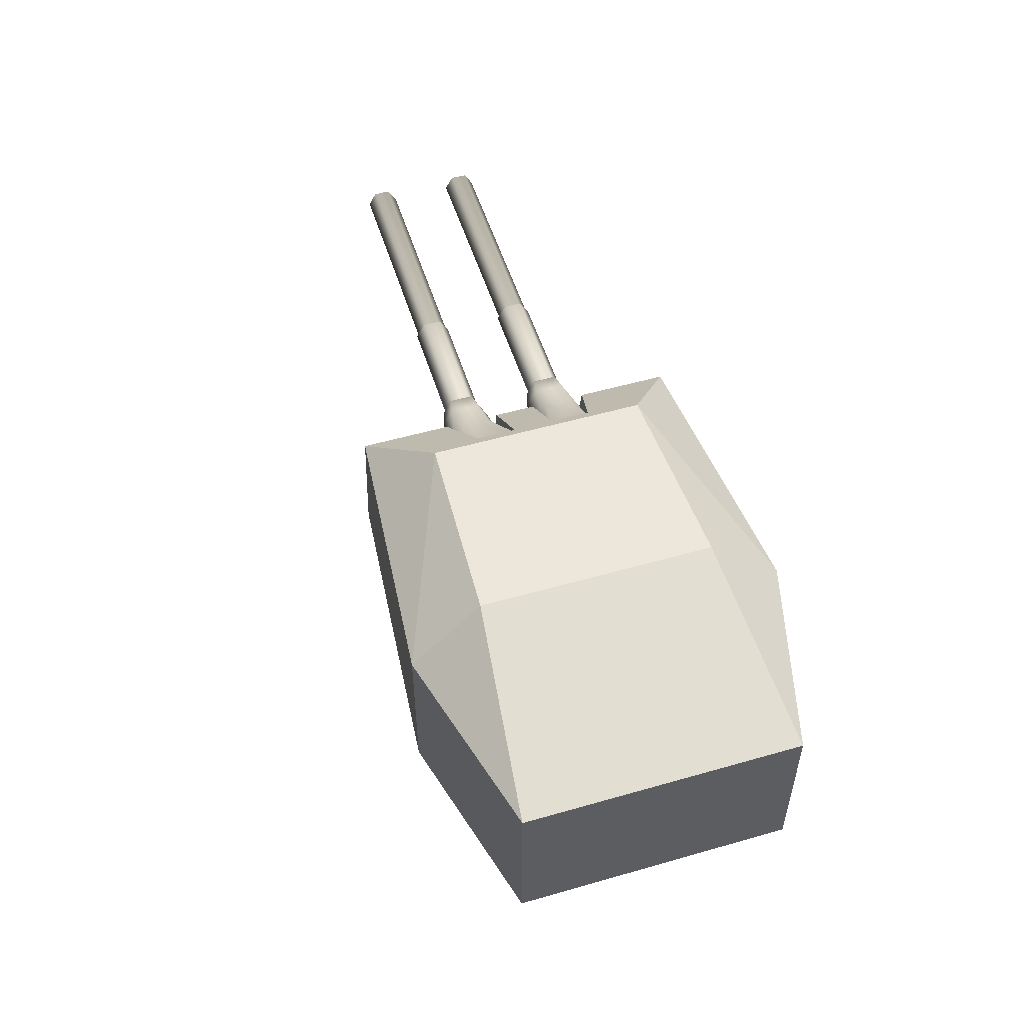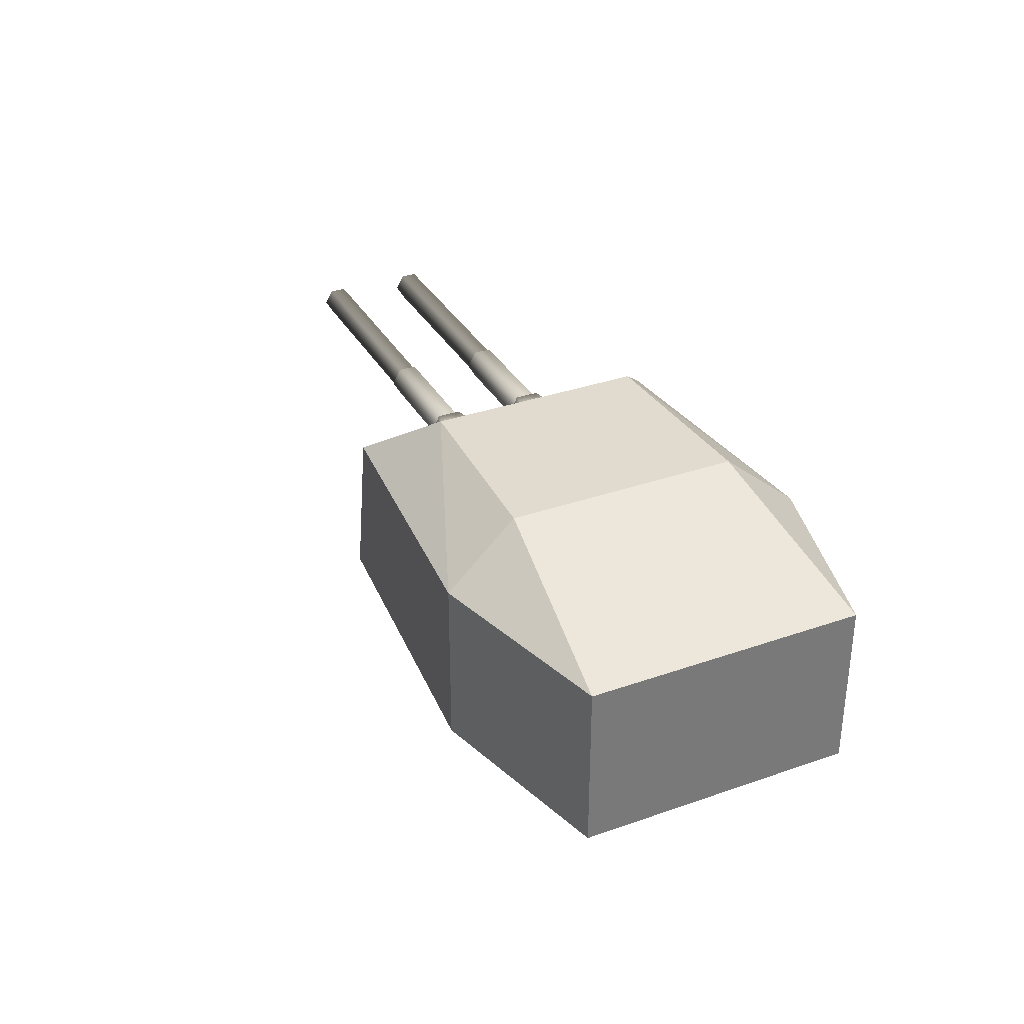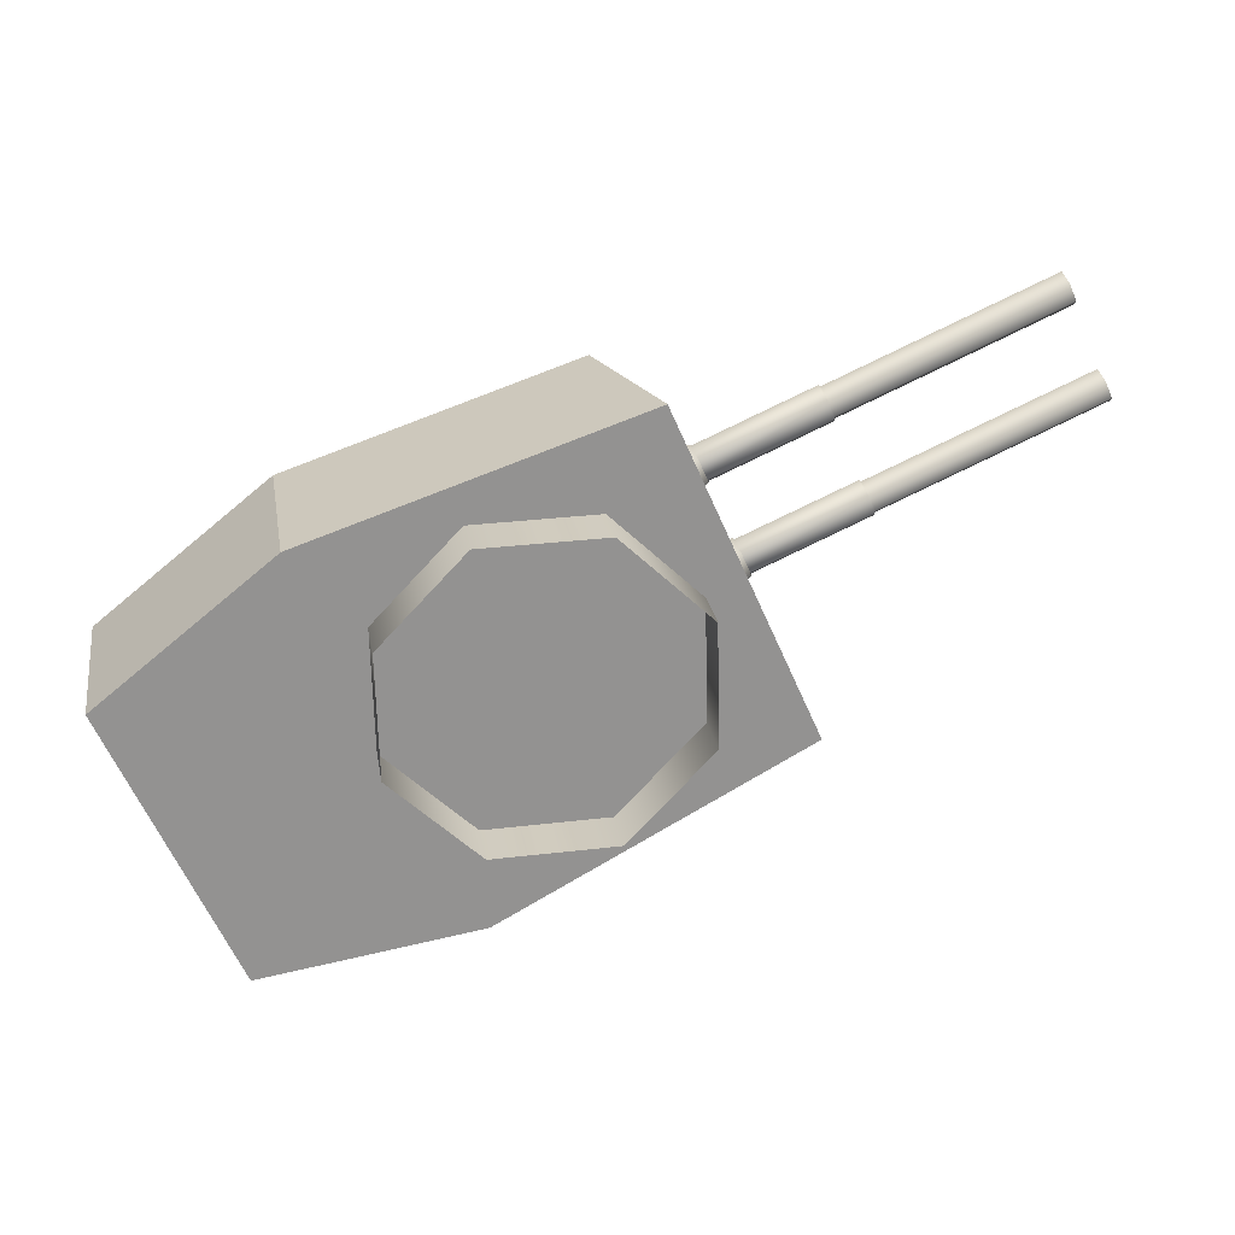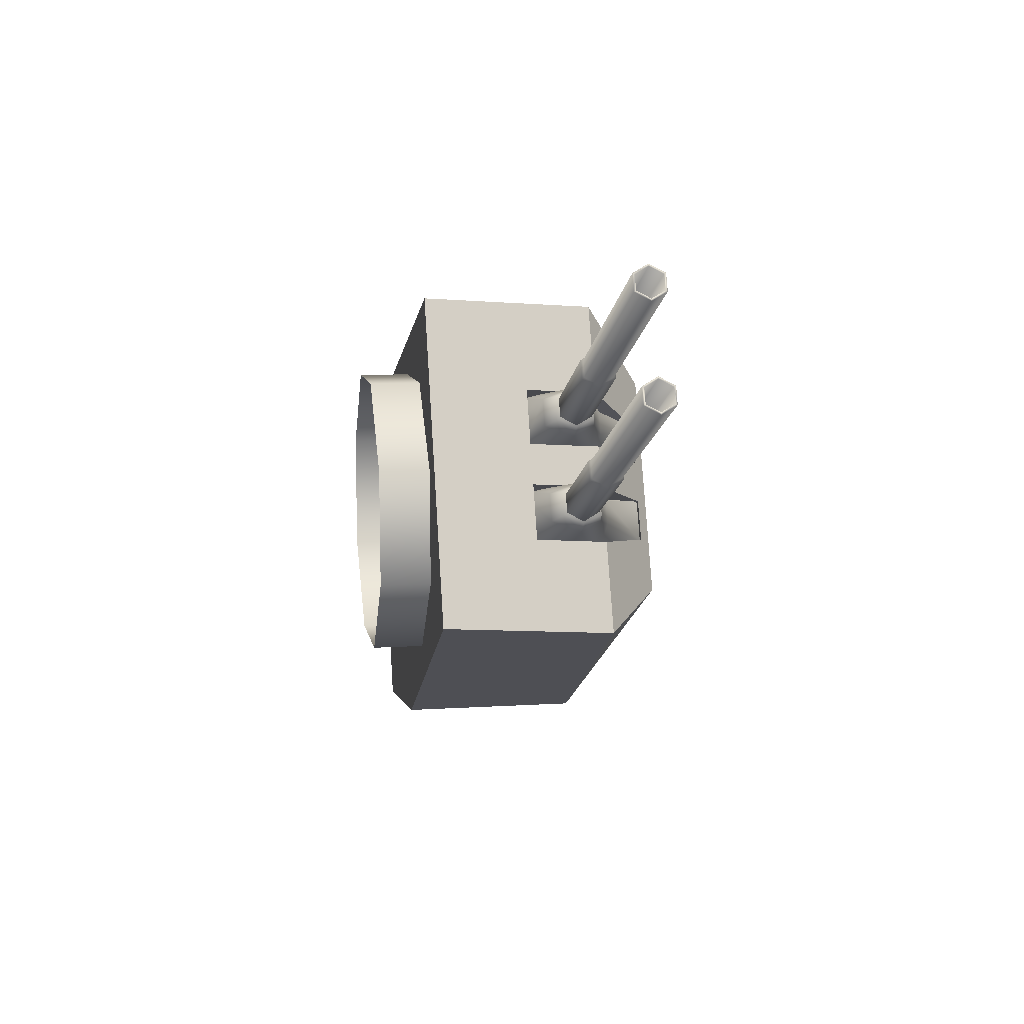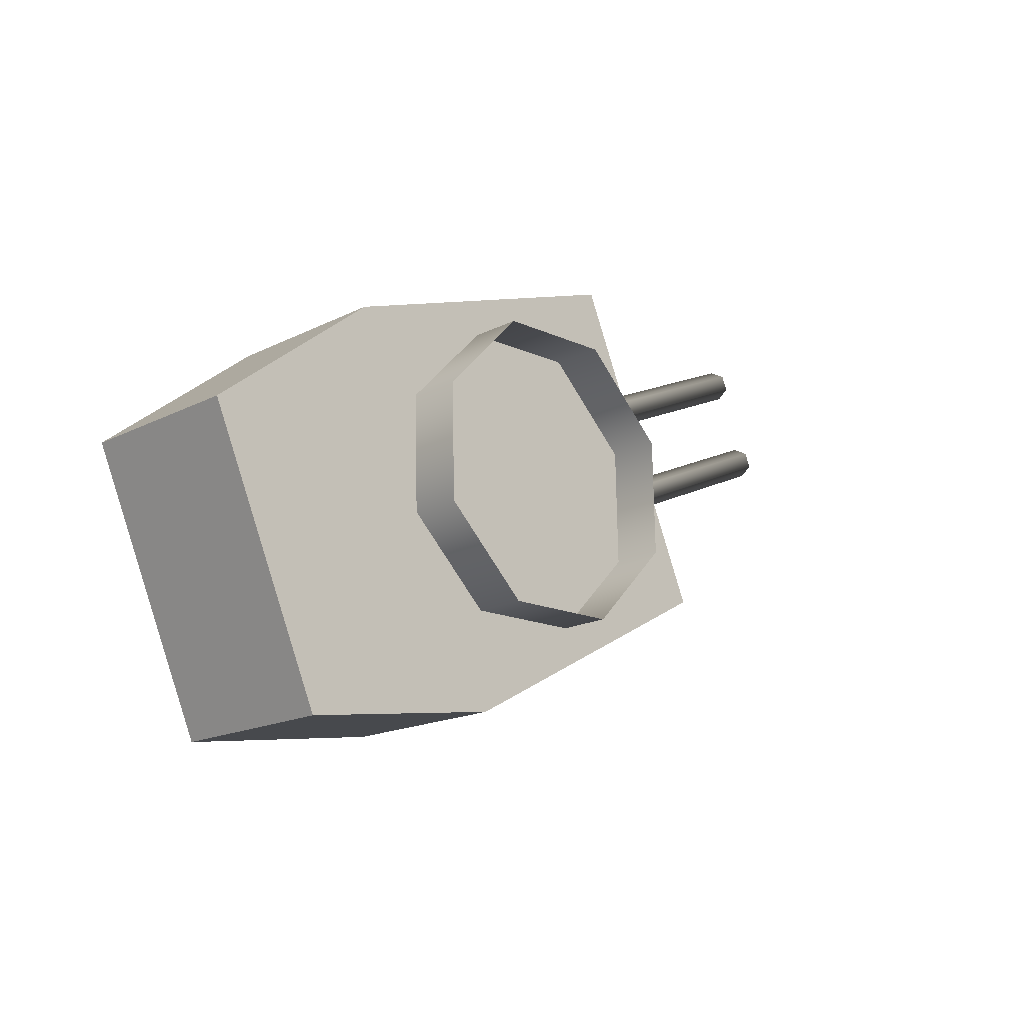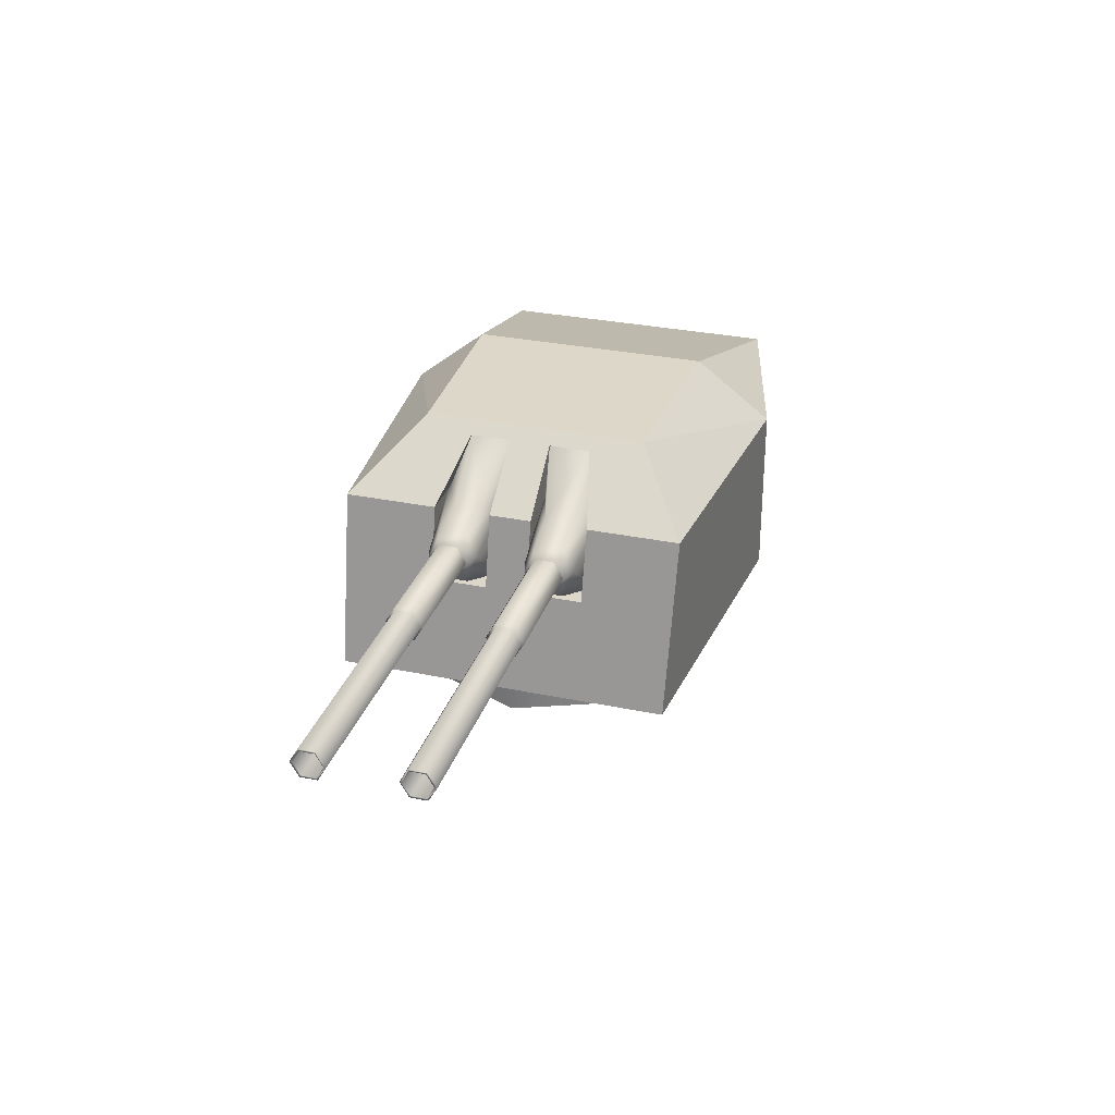
<metadata>
{"format":"obj","ext":"obj","renderer":"f3d","projection":"perspective","resolution":1024,"background":"white","views":[{"elev":53.0,"azim":-130.9,"up":"+Y"},{"elev":33.7,"azim":-139.3,"up":"+Y"},{"elev":24.0,"azim":-9.3,"up":"+Z"},{"elev":9.7,"azim":80.8,"up":"+Z"},{"elev":-17.1,"azim":-44.7,"up":"+Z"},{"elev":30.3,"azim":83.0,"up":"+Y"}]}
</metadata>
<code>
o Gun_Z39_main_barrel_Circle.005
v 41.95 6.756 1.219
v 41.35 6.729 1.212
v 42.25 6.606 1.414
v 41.5 6.299 1.274
v 42.22 6.382 1.514
v 42.38 6.606 1.116
v 42.44 6.382 1.019
v 42.54 6.189 1.224
v 42.4 6.072 1.127
v 41.24 7.284 0.947
v 41.77 6.299 0.6637
v 41.62 6.729 0.5991
v 41.92 5.869 0.7283
v 42.27 6.072 1.409
v 41.65 5.869 1.336
v 42.06 6.756 0.9808
v 41.43 7.284 0.5084
v 42.57 6.388 1.137
v 42.53 6.588 1.215
v 42.39 6.388 1.534
v 42.44 6.189 1.45
v 42.42 6.588 1.453
v 45.92 6.254 2.939
v 42.51 6.254 1.264
v 42.45 6.254 1.406
v 45.92 6.523 2.939
v 42.42 6.388 1.477
v 42.45 6.523 1.406
v 46.02 6.388 2.726
v 42.51 6.523 1.264
v 42.54 6.388 1.193
v 45.99 6.254 2.797
v 45.89 6.388 3.01
v 45.99 6.523 2.797
v 46.03 6.388 2.705
v 45.92 6.234 2.95
v 45.92 6.543 2.95
v 45.99 6.234 2.787
v 45.88 6.388 3.031
v 45.99 6.543 2.787
v 43.73 6.234 1.791
v 43.63 6.388 2.036
v 43.73 6.543 1.791
v 43.77 6.388 1.709
v 43.66 6.234 1.954
v 43.66 6.543 1.954
v 43.76 6.388 1.682
v 43.64 6.215 1.957
v 43.64 6.562 1.957
v 43.72 6.215 1.774
v 43.6 6.388 2.049
v 43.72 6.562 1.774
v 42.51 6.215 1.236
v 42.38 6.388 1.511
v 42.51 6.562 1.236
v 42.55 6.388 1.145
v 42.43 6.215 1.42
v 42.43 6.562 1.42
v 42.47 6.756 0.05161
v 42.81 6.606 0.1426
v 42.05 6.729 -0.3901
v 42.86 6.382 0.04913
v 42.2 6.299 -0.3208
v 42.68 6.606 0.4398
v 42.87 6.189 0.4828
v 42.65 6.382 0.5444
v 42.7 6.072 0.4433
v 41.79 7.284 -0.2924
v 41.93 6.299 0.2895
v 41.78 6.729 0.2224
v 42.82 6.072 0.1613
v 42.08 5.869 0.3566
v 42.35 5.869 -0.2515
v 42.36 6.756 0.29
v 41.59 7.284 0.1462
v 42.82 6.388 0.564
v 43 6.388 0.1665
v 42.85 6.588 0.48
v 42.97 6.189 0.2566
v 42.96 6.588 0.2416
v 42.88 6.254 0.4362
v 46.41 6.254 1.827
v 42.94 6.254 0.2944
v 42.97 6.388 0.2235
v 46.41 6.523 1.827
v 42.94 6.523 0.2944
v 42.88 6.523 0.4362
v 46.32 6.388 2.04
v 42.85 6.388 0.5071
v 46.35 6.254 1.969
v 46.45 6.388 1.756
v 46.35 6.523 1.969
v 46.31 6.388 2.061
v 46.45 6.388 1.735
v 46.42 6.543 1.817
v 46.35 6.234 1.98
v 46.35 6.543 1.98
v 44.09 6.234 0.9839
v 46.42 6.234 1.817
v 44.2 6.388 0.7393
v 44.09 6.543 0.9839
v 44.06 6.388 1.066
v 44.16 6.234 0.8208
v 44.16 6.543 0.8208
v 44.03 6.388 1.079
v 44.15 6.215 0.8039
v 44.15 6.562 0.8039
v 44.19 6.388 0.7122
v 44.07 6.562 0.9873
v 42.85 6.215 0.4496
v 44.07 6.215 0.9873
v 42.97 6.388 0.1746
v 42.85 6.562 0.4496
v 42.81 6.388 0.5413
v 42.93 6.215 0.2662
v 42.93 6.562 0.2662
v 41.5 6.722 2.344
v 38.55 4.837 1.339
v 41.89 4.837 2.483
v 36.79 6.722 -0.06777
v 37.41 4.837 -1.482
v 36.79 4.837 -0.06777
v 41.5 7.27 0.5665
v 41.61 6.722 0.6218
v 42.15 6.722 0.861
v 39.4 4.837 -0.6037
v 38.55 6.722 1.339
v 38.95 7.386 0.6346
v 40.96 7.386 1.412
v 37.41 6.722 -1.482
v 39.48 7.386 -0.5675
v 41.9 6.722 1.425
v 40.96 7.386 1.412
v 41.5 6.722 2.344
v 41.89 4.837 2.483
v 42.29 4.837 1.578
v 42.25 6.722 0.6511
v 41.37 7.386 0.5038
v 42.15 6.722 0.861
v 42.54 4.837 1.024
v 42.63 4.837 0.8196
v 42.31 5.929 0.9295
v 42.29 4.837 1.578
v 42.54 4.837 1.024
v 41.2 7.386 0.8738
v 41.33 7.27 0.9707
v 41.36 6.722 1.186
v 41.26 7.27 0.9424
v 41.89 5.929 0.7409
v 41.9 6.722 1.425
v 41.64 5.929 1.301
v 42.07 5.929 1.49
v 41.44 7.27 0.5383
v 40.26 4.837 -2.546
v 42.99 6.722 -1.042
v 43.36 4.837 -0.8438
v 38.04 6.722 -2.895
v 38.04 4.837 -2.895
v 41.8 6.722 0.2021
v 41.68 7.27 0.1602
v 42.34 6.722 0.4412
v 40.26 6.722 -2.546
v 40.02 7.386 -1.77
v 41.94 7.386 -0.808
v 41.94 7.386 -0.808
v 42.59 6.722 -0.1231
v 42.99 6.722 -1.042
v 41.45 7.386 0.3021
v 43.36 4.837 -0.8438
v 42.96 4.837 0.06066
v 41.54 7.386 0.1003
v 42.34 6.722 0.4412
v 42.72 4.837 0.6151
v 42.96 4.837 0.06066
v 42.5 5.929 0.5143
v 42.72 4.837 0.6151
v 41.71 7.386 -0.2697
v 41.86 7.27 -0.2439
v 42.05 6.722 -0.3623
v 42.59 6.722 -0.1231
v 42.07 5.929 0.3257
v 42.32 5.929 -0.2345
v 42.74 5.929 -0.04584
v 41.62 7.27 0.1319
v 41.8 7.27 -0.2722
v 42.63 4.837 0.8196
v 41.2 7.386 0.8738
v 41.45 7.386 0.3021
v 41.37 7.386 0.5038
v 41.71 7.386 -0.2697
v 41.54 7.386 0.1003
v 40.12 4.864 1.482
v 41.36 4.291 1.51
v 41.36 4.864 1.51
v 39.29 4.864 -0.6542
v 39.26 4.291 0.5852
v 39.26 4.864 0.5852
v 42.25 4.291 0.6541
v 42.25 4.864 0.6541
v 40.12 4.291 1.482
v 42.28 4.291 -0.5853
v 41.42 4.864 -1.482
v 42.28 4.864 -0.5853
v 40.19 4.291 -1.51
v 40.19 4.864 -1.51
v 41.42 4.291 -1.482
v 39.29 4.291 -0.6542
f 117 118 119
f 120 121 122
f 123 124 125
f 122 126 118
f 126 119 118
f 127 122 118
f 120 127 128
f 127 129 128
f 130 128 131
f 132 133 134
f 129 131 128
f 132 135 136
f 137 138 139
f 137 140 141
f 142 143 144
f 123 145 146
f 146 147 148
f 125 149 142
f 150 151 147
f 142 151 152
f 146 153 123
f 124 148 147
f 154 155 156
f 121 157 158
f 159 160 161
f 126 158 154
f 156 126 154
f 158 162 154
f 157 163 162
f 162 164 155
f 130 163 157
f 165 166 167
f 164 131 168
f 169 166 170
f 171 137 172
f 173 137 141
f 174 175 176
f 177 160 178
f 178 179 180
f 181 161 175
f 180 182 183
f 182 175 183
f 184 178 160
f 185 184 159
f 117 127 118
f 120 130 121
f 123 153 124
f 122 121 126
f 126 186 119
f 127 120 122
f 127 117 129
f 130 120 128
f 132 187 133
f 129 168 131
f 132 134 135
f 137 188 138
f 137 139 140
f 142 152 143
f 123 189 145
f 146 150 147
f 125 124 149
f 150 152 151
f 142 149 151
f 146 148 153
f 147 151 124
f 151 149 124
f 124 153 148
f 154 162 155
f 121 130 157
f 159 184 160
f 126 121 158
f 156 186 126
f 158 157 162
f 162 163 164
f 130 131 163
f 165 190 166
f 164 163 131
f 169 167 166
f 171 188 137
f 173 172 137
f 174 183 175
f 177 191 160
f 178 185 179
f 181 159 161
f 180 179 182
f 182 181 175
f 184 185 178
f 181 182 159
f 182 179 159
f 179 185 159
f 1 2 3
f 2 4 5
f 6 1 3
f 7 8 9
f 10 2 1
f 11 12 7
f 13 14 15
f 12 16 6
f 4 15 5
f 10 16 17
f 16 12 17
f 13 7 9
f 6 18 7
f 7 13 11
f 5 15 14
f 5 3 2
f 7 12 6
f 19 20 18
f 18 21 8
f 14 8 21
f 3 20 22
f 6 22 19
f 5 21 20
f 23 24 25
f 26 27 28
f 29 30 31
f 32 31 24
f 33 25 27
f 34 28 30
f 32 35 29
f 33 36 23
f 34 37 26
f 23 38 32
f 26 39 33
f 29 40 34
f 36 41 38
f 37 42 39
f 35 43 40
f 38 44 35
f 39 45 36
f 40 46 37
f 41 47 44
f 42 48 45
f 43 49 46
f 41 48 50
f 46 51 42
f 44 52 43
f 48 53 50
f 49 54 51
f 47 55 52
f 50 56 47
f 51 57 48
f 52 58 49
f 59 60 61
f 61 62 63
f 59 64 60
f 65 66 67
f 68 59 61
f 69 66 70
f 71 72 73
f 70 64 74
f 63 62 73
f 74 68 75
f 74 75 70
f 72 67 66
f 76 64 66
f 66 69 72
f 62 71 73
f 62 61 60
f 66 64 70
f 77 78 76
f 79 76 65
f 71 65 67
f 60 77 62
f 64 80 60
f 62 79 71
f 81 82 83
f 84 85 86
f 87 88 89
f 89 90 81
f 83 91 84
f 86 92 87
f 93 90 88
f 82 94 91
f 95 92 85
f 96 82 90
f 94 85 91
f 97 88 92
f 98 99 96
f 100 95 94
f 101 93 97
f 102 96 93
f 103 94 99
f 104 97 95
f 105 98 102
f 106 100 103
f 107 101 104
f 98 106 103
f 108 104 100
f 109 102 101
f 110 106 111
f 112 107 108
f 113 105 109
f 114 111 105
f 115 108 106
f 116 109 107
f 6 16 1
f 7 18 8
f 13 9 14
f 10 1 16
f 6 19 18
f 19 22 20
f 18 20 21
f 14 9 8
f 3 5 20
f 6 3 22
f 5 14 21
f 23 32 24
f 26 33 27
f 29 34 30
f 32 29 31
f 33 23 25
f 34 26 28
f 32 38 35
f 33 39 36
f 34 40 37
f 23 36 38
f 26 37 39
f 29 35 40
f 36 45 41
f 37 46 42
f 35 44 43
f 38 41 44
f 39 42 45
f 40 43 46
f 41 50 47
f 42 51 48
f 43 52 49
f 41 45 48
f 46 49 51
f 44 47 52
f 48 57 53
f 49 58 54
f 47 56 55
f 50 53 56
f 51 54 57
f 52 55 58
f 59 74 64
f 65 76 66
f 71 67 72
f 74 59 68
f 76 78 64
f 77 80 78
f 79 77 76
f 71 79 65
f 60 80 77
f 64 78 80
f 62 77 79
f 81 90 82
f 84 91 85
f 87 92 88
f 89 88 90
f 83 82 91
f 86 85 92
f 93 96 90
f 82 99 94
f 95 97 92
f 96 99 82
f 94 95 85
f 97 93 88
f 98 103 99
f 100 104 95
f 101 102 93
f 102 98 96
f 103 100 94
f 104 101 97
f 105 111 98
f 106 108 100
f 107 109 101
f 98 111 106
f 108 107 104
f 109 105 102
f 110 115 106
f 112 116 107
f 113 114 105
f 114 110 111
f 115 112 108
f 116 113 109
f 192 193 194
f 195 196 197
f 194 198 199
f 197 200 192
f 201 202 203
f 204 195 205
f 198 203 199
f 206 205 202
f 192 200 193
f 195 207 196
f 194 193 198
f 197 196 200
f 201 206 202
f 204 207 195
f 198 201 203
f 206 204 205

</code>
